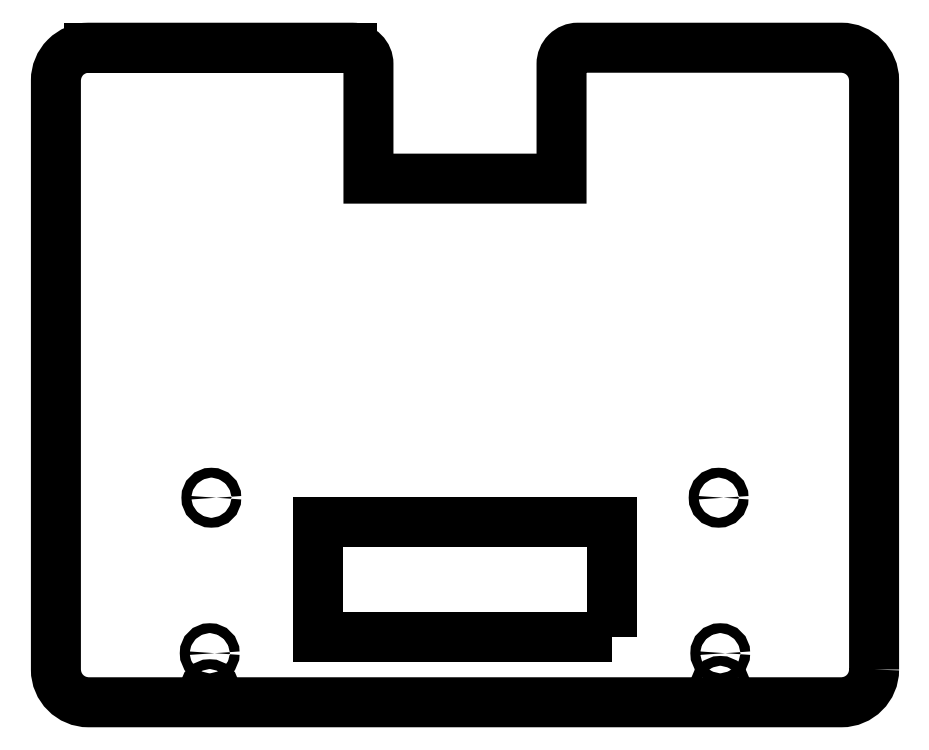
<metadata>
{"format":"dxf","ext":"dxf","renderer":"ezdxf+matplotlib","layout":"modelspace","background":"white","min_lineweight":24,"dpi":150}
</metadata>
<code>
0
SECTION
2
ENTITIES
0
LWPOLYLINE
8
0
90
14
70
1
43
0
10
250
20
-190
10
250
20
-10
42
0.4142
10
240
20
1.332e-14
10
159.5
20
3.886e-15
42
0.4142
10
154.5
20
-5
10
154.5
20
-40
10
95.5
20
-40
10
95.5
20
-5
42
0.4142
10
90.5
20
0
10
10
20
2.22e-15
42
0.4142
10
0
20
-10
10
-1.11e-14
20
-190
42
0.4142
10
10
20
-200
10
240
20
-200
42
0.4142
0
LINE
8
0
10
10
20
2.22e-15
30
0
11
90.5
21
0
31
0
0
LWPOLYLINE
8
0
90
4
70
1
43
0
10
170
20
-180
10
80
20
-180
10
80
20
-145
10
170
20
-145
0
CIRCLE
8
0
10
203
20
-195
30
0
40
1.5
0
CIRCLE
8
0
10
47
20
-196
30
0
40
1.5
0
CIRCLE
8
0
10
202.5
20
-137.5
30
0
40
1.5
0
CIRCLE
8
0
10
47.5
20
-137.5
30
0
40
1.5
0
CIRCLE
8
0
10
47
20
-185
30
0
40
1.5
0
CIRCLE
8
0
10
203
20
-185
30
0
40
1.5
0
ENDSEC
0
EOF

</code>
